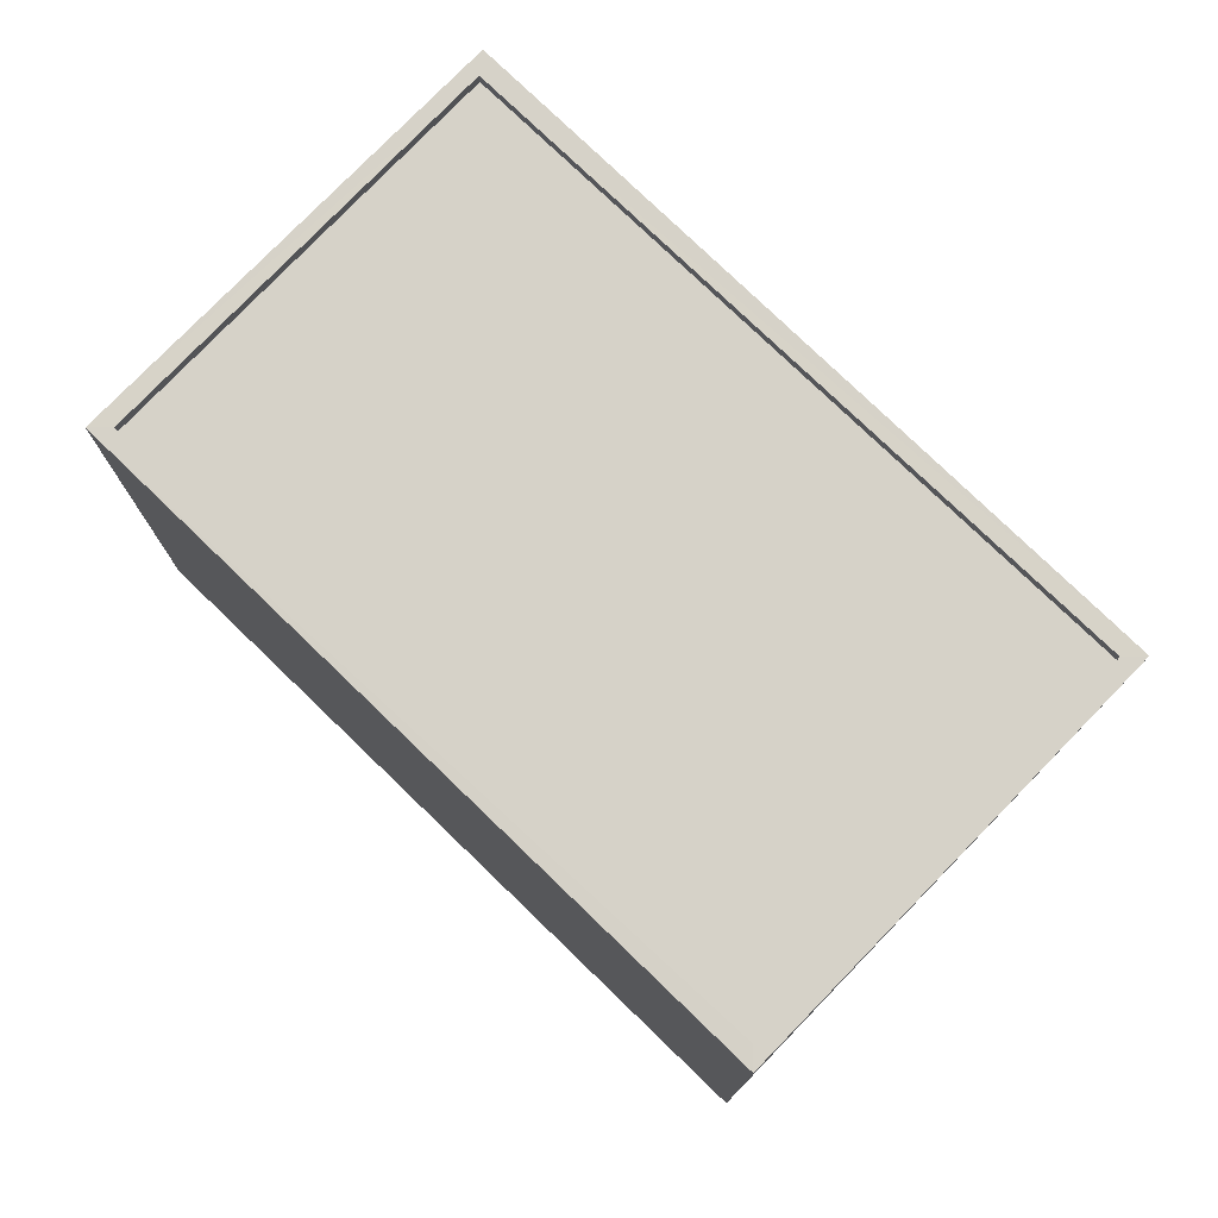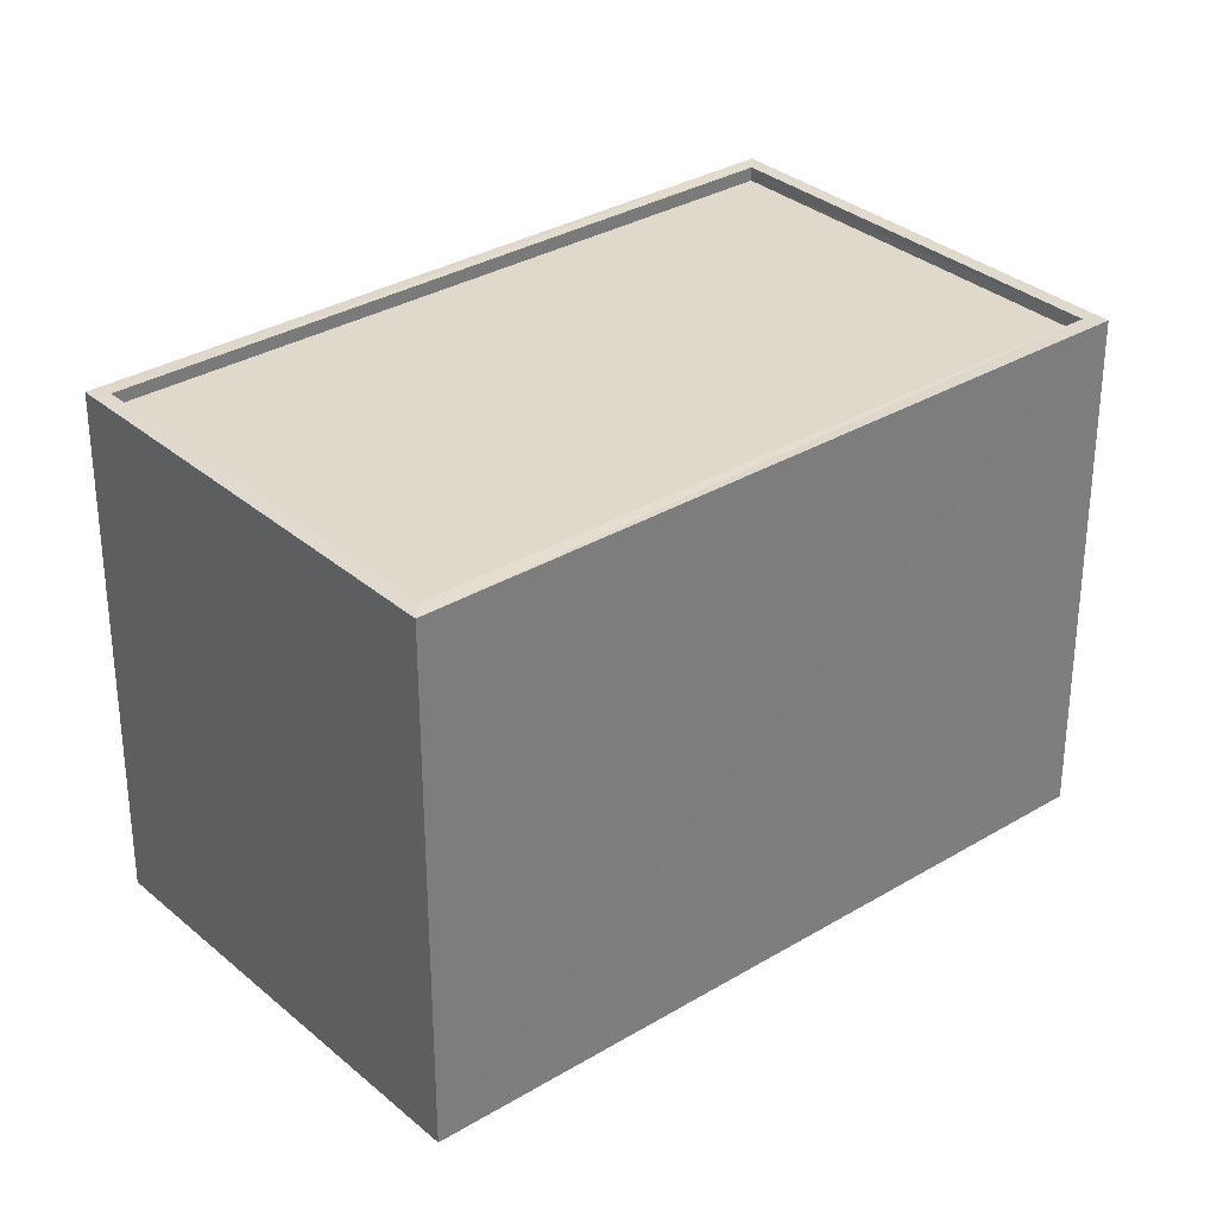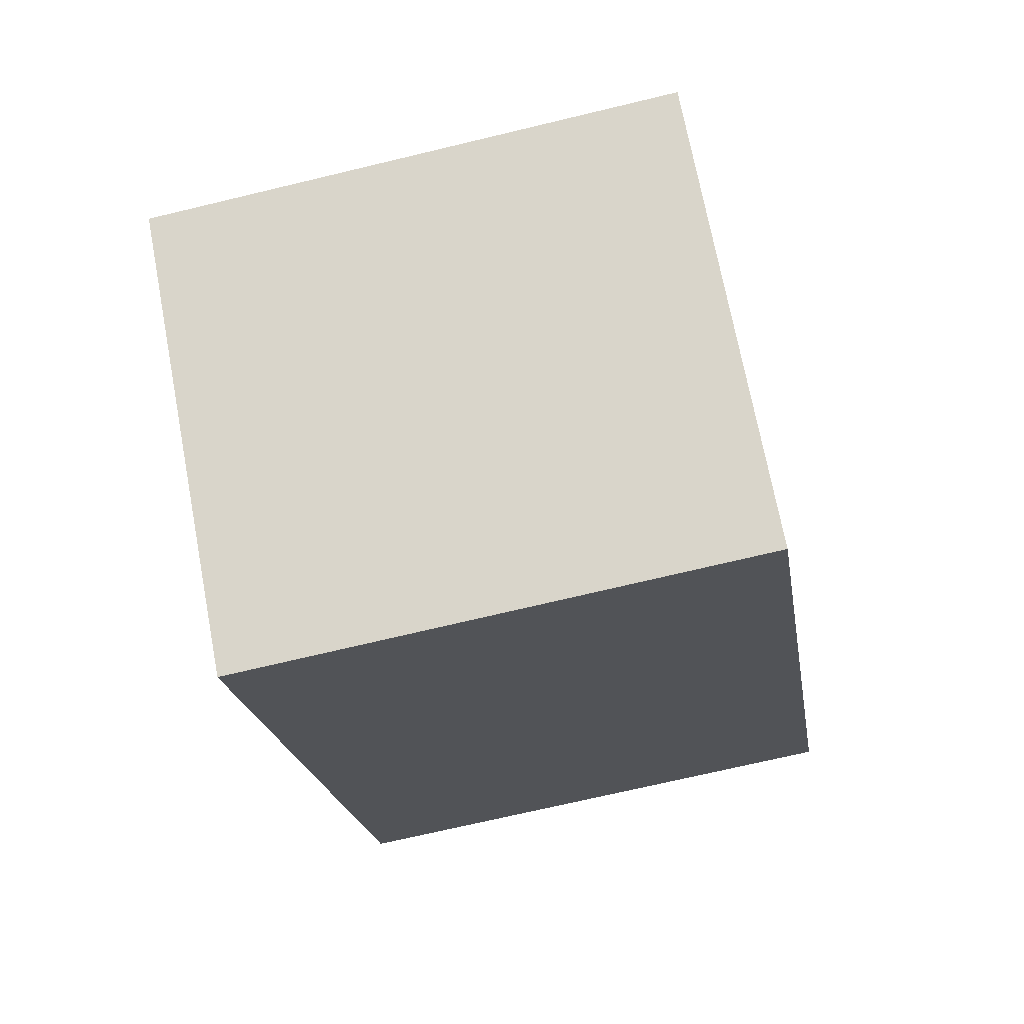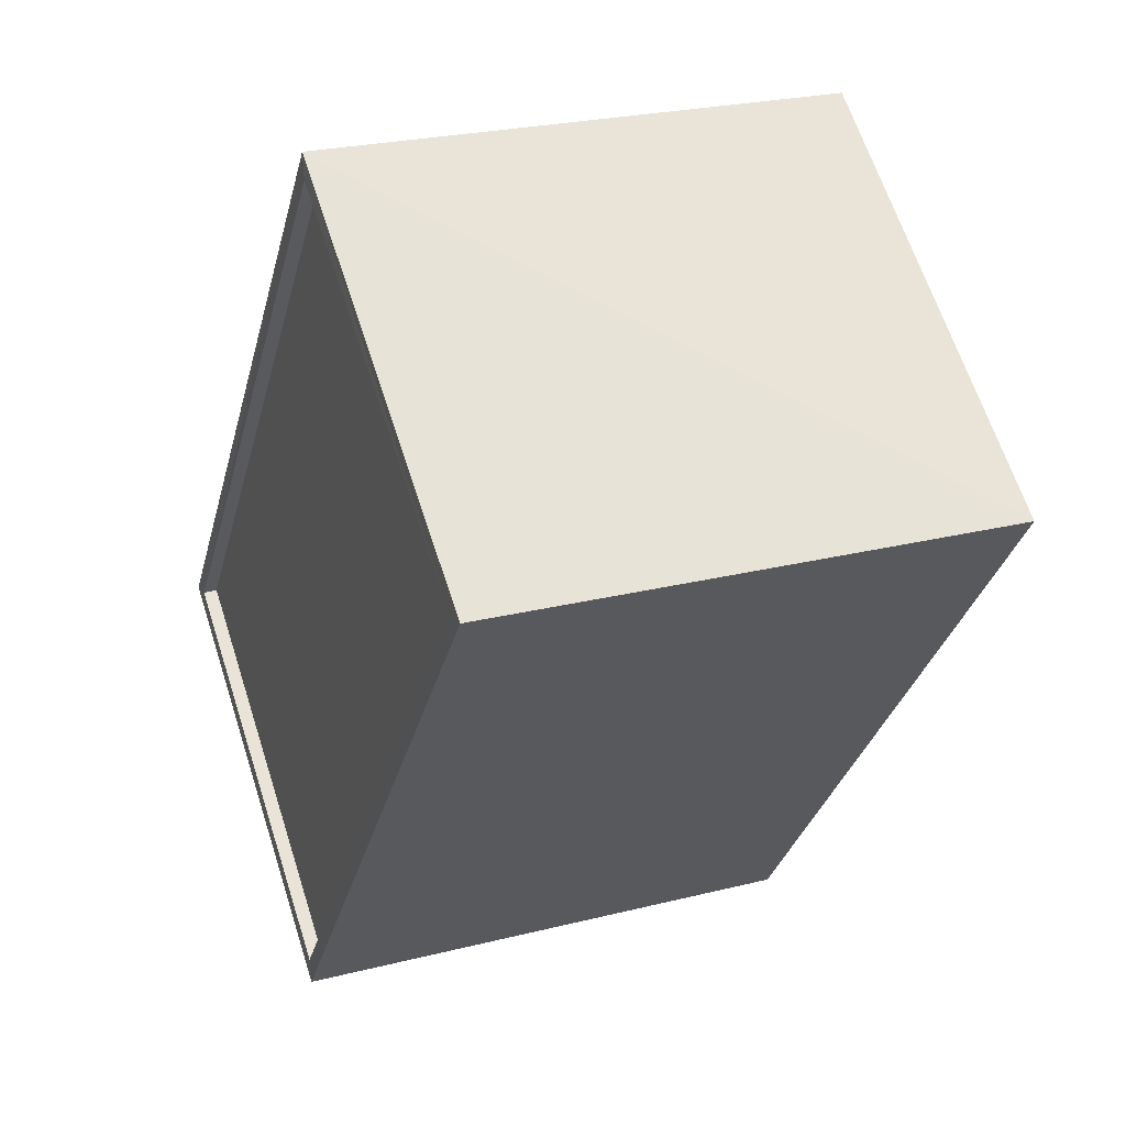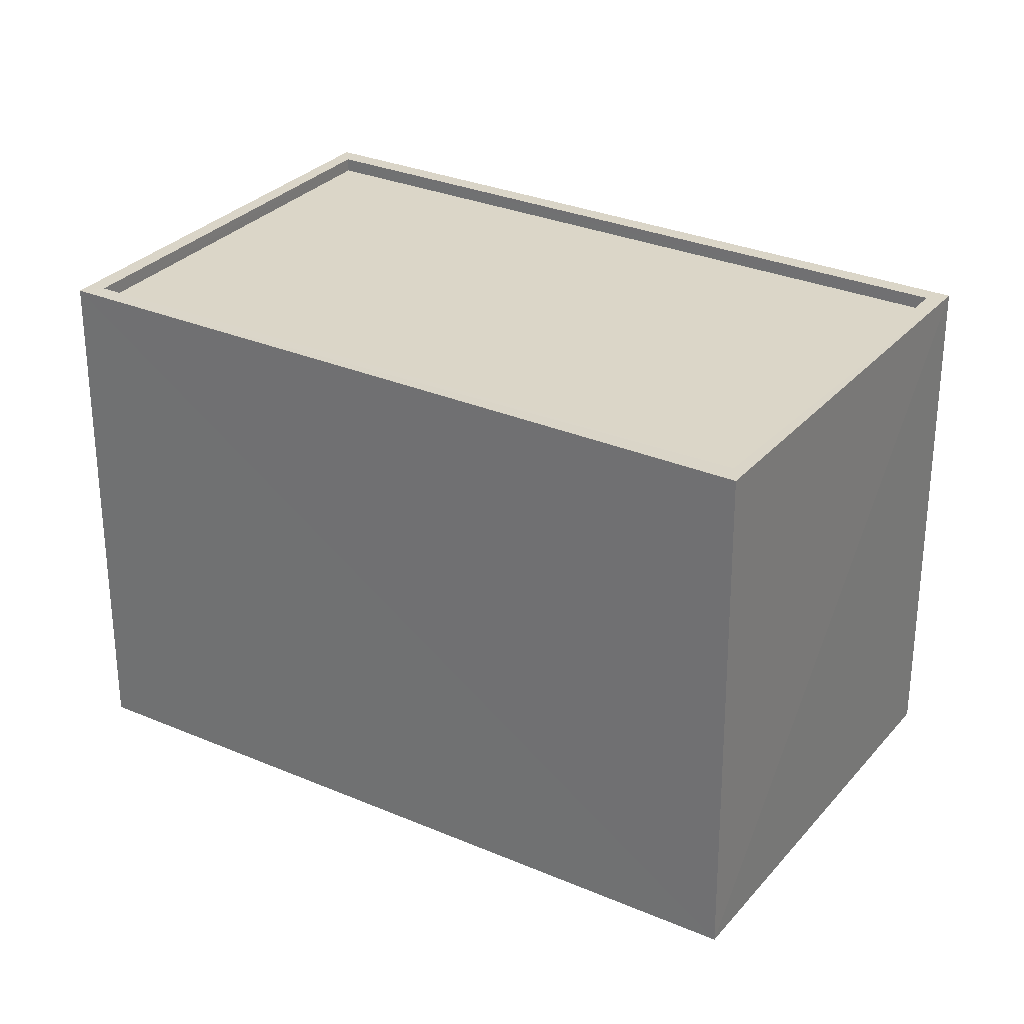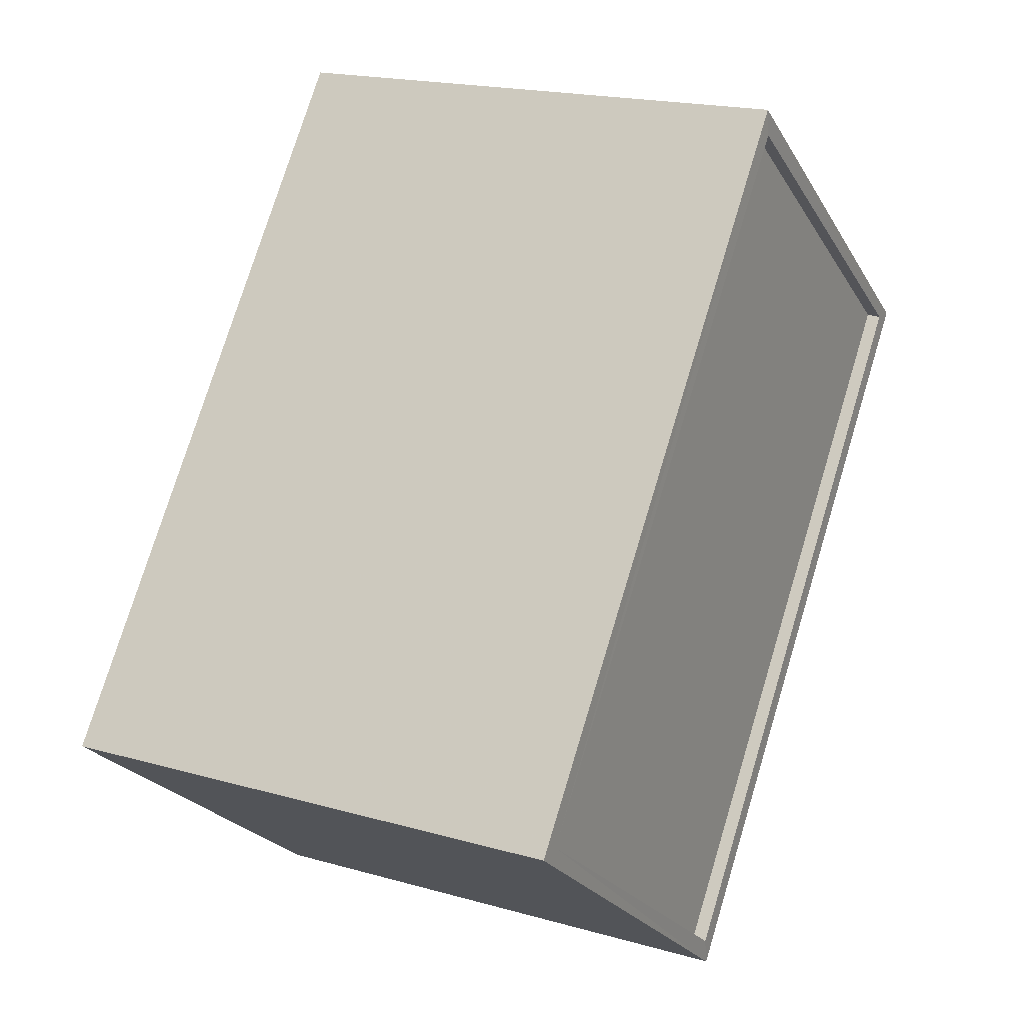
<metadata>
{"format":"obj","ext":"obj","renderer":"f3d","projection":"perspective","resolution":1024,"background":"white","views":[{"elev":77.6,"azim":-83.3,"up":"+Z"},{"elev":32.4,"azim":-167.2,"up":"+Z"},{"elev":-72.8,"azim":-76.6,"up":"+Y"},{"elev":24.3,"azim":67.5,"up":"+Y"},{"elev":29.6,"azim":85.1,"up":"+Z"},{"elev":18.7,"azim":-61.3,"up":"+Y"}]}
</metadata>
<code>
v 1.196e+05 7.864e+05 23.88
v 1.197e+05 7.864e+05 23.89
v 1.197e+05 7.864e+05 23.88
v 1.196e+05 7.864e+05 23.89
v 1.197e+05 7.864e+05 33.04
v 1.196e+05 7.864e+05 33.04
v 1.197e+05 7.864e+05 33.04
v 1.196e+05 7.864e+05 33.04
v 1.197e+05 7.864e+05 33.29
v 1.196e+05 7.864e+05 33.29
v 1.197e+05 7.864e+05 33.29
v 1.196e+05 7.864e+05 33.29
v 1.197e+05 7.864e+05 33.29
v 1.196e+05 7.864e+05 33.29
v 1.196e+05 7.864e+05 33.29
v 1.197e+05 7.864e+05 33.29
f 1 2 3
f 1 4 2
f 5 6 7
f 5 8 6
f 9 10 11
f 9 12 10
f 11 13 9
f 14 15 10
f 12 14 10
f 13 15 14
f 9 13 16
f 16 13 14
f 16 5 7
f 9 16 7
f 12 7 6
f 12 9 7
f 14 6 8
f 14 12 6
f 14 8 5
f 16 14 5
f 10 1 3
f 11 10 3
f 15 4 1
f 10 15 1
f 15 2 4
f 15 13 2
f 13 3 2
f 13 11 3

</code>
